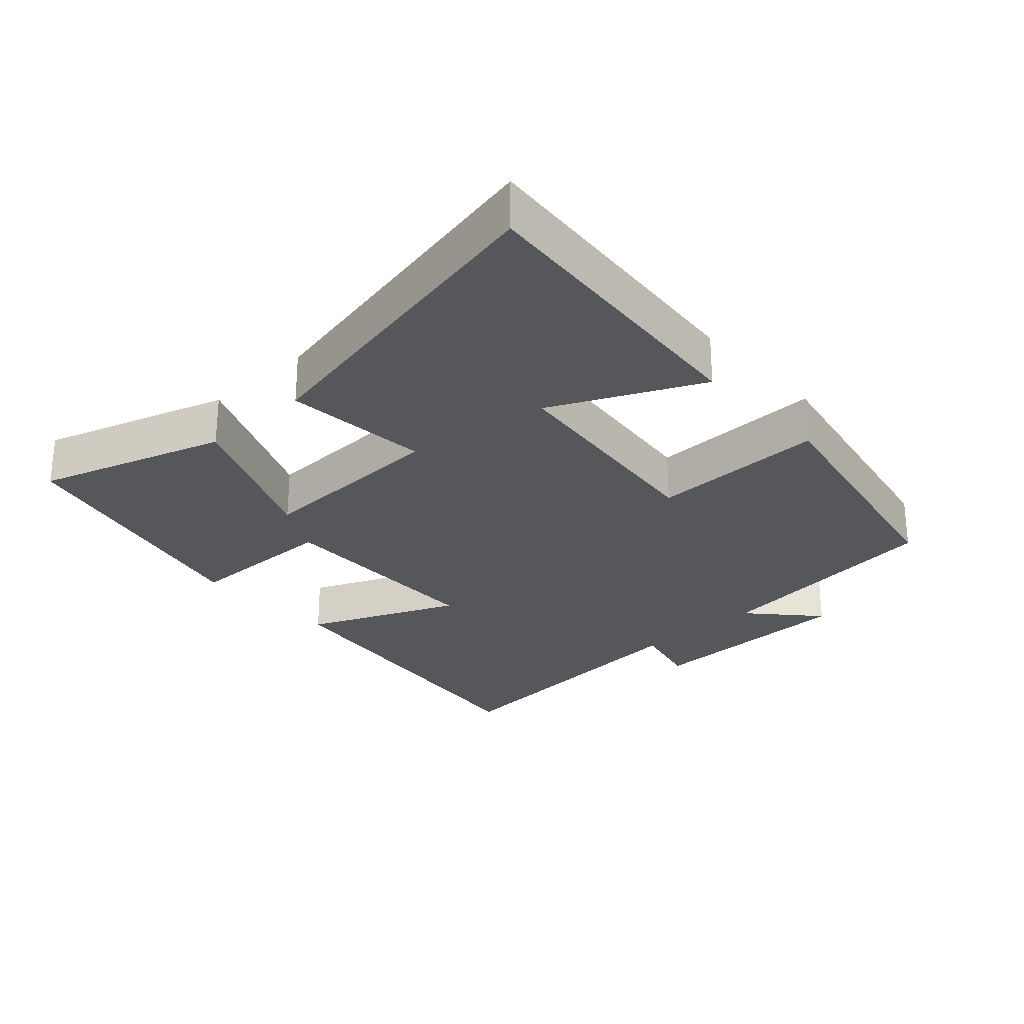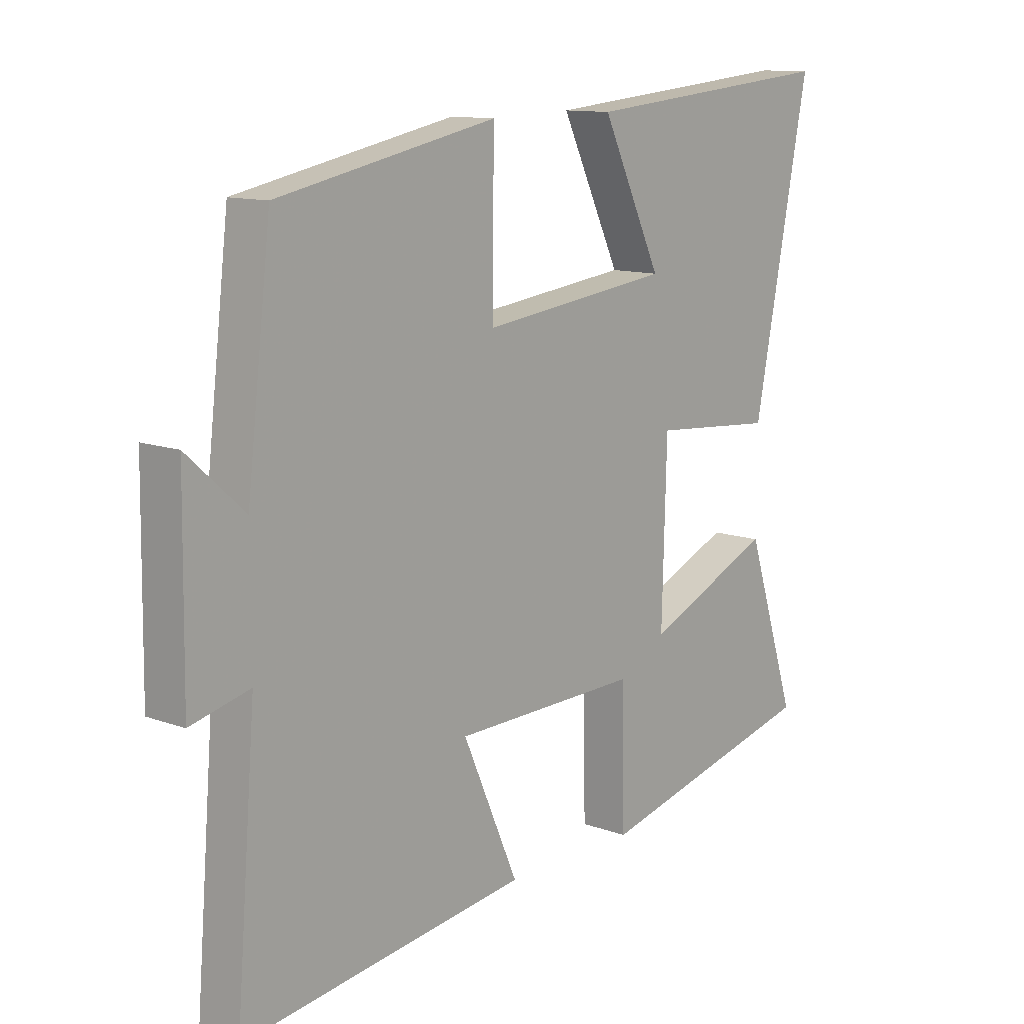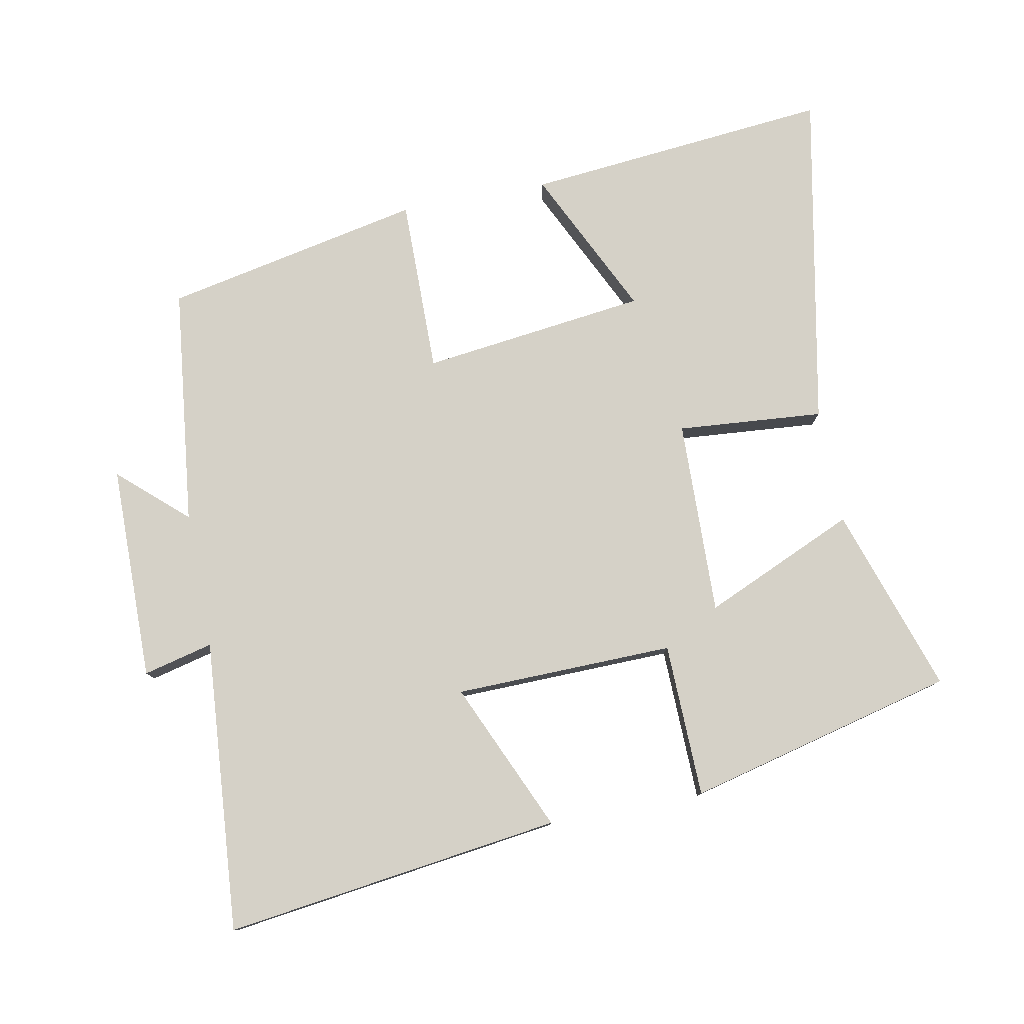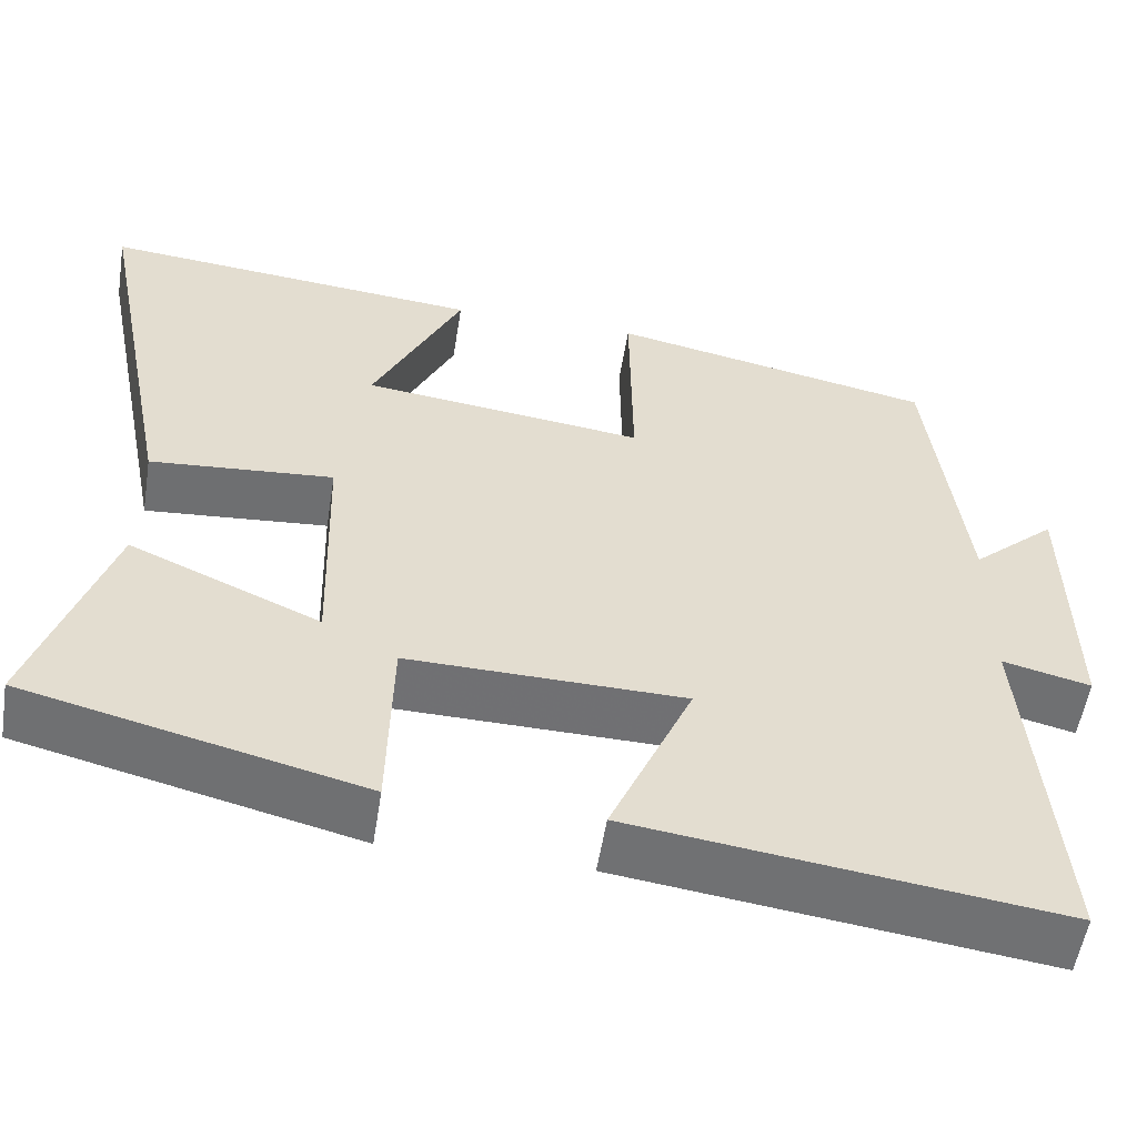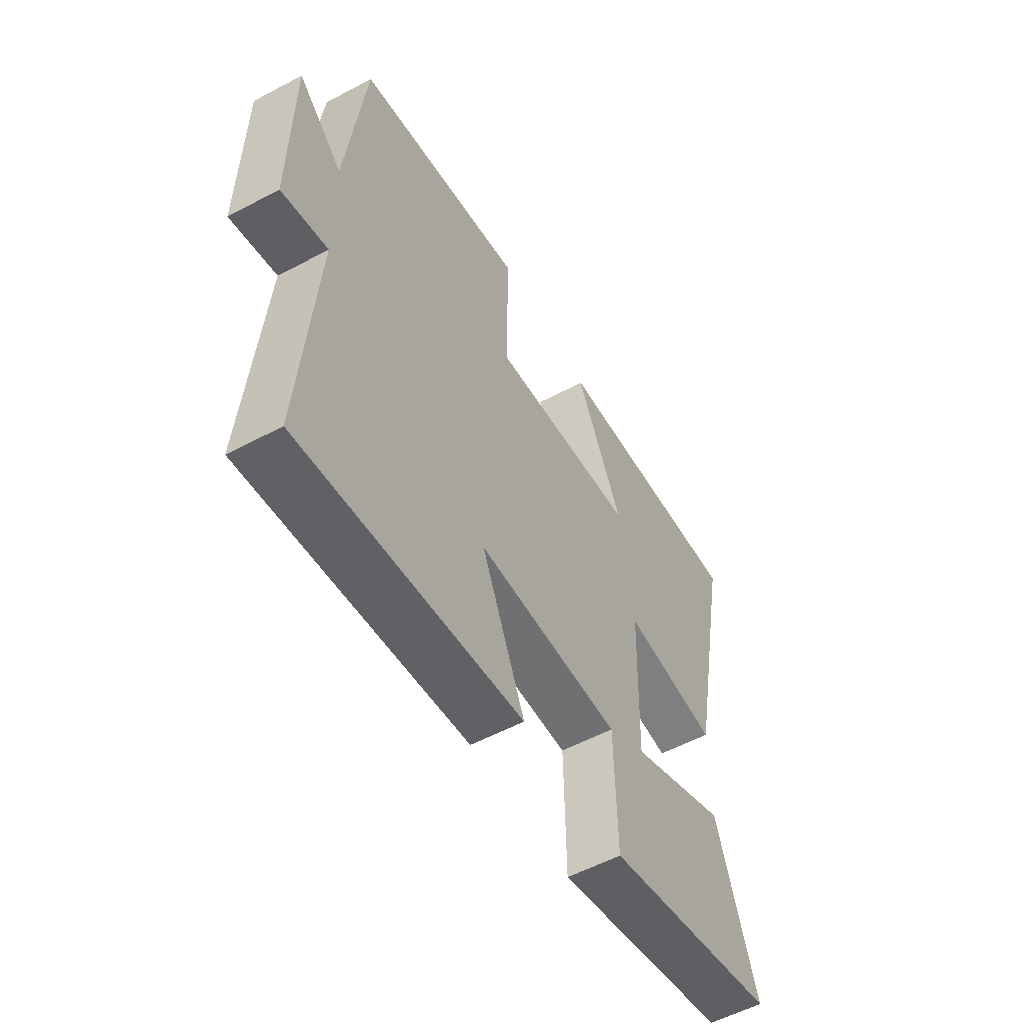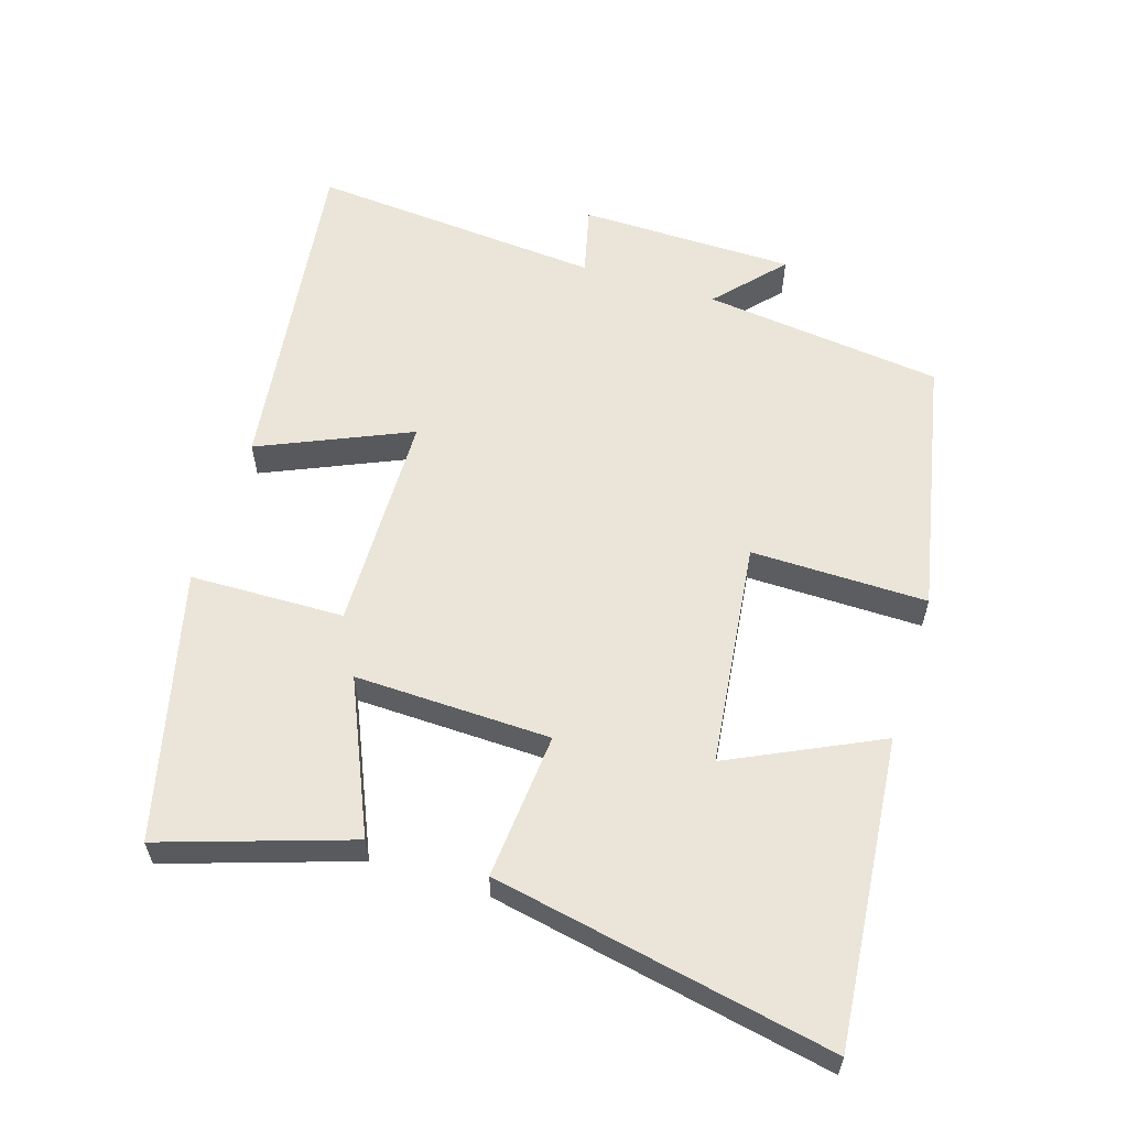
<metadata>
{"format":"obj","ext":"obj","renderer":"f3d","projection":"perspective","resolution":1024,"background":"white","views":[{"elev":-27.2,"azim":-47.2,"up":"+Y"},{"elev":12.0,"azim":130.9,"up":"+Z"},{"elev":78.9,"azim":169.0,"up":"+Y"},{"elev":-55.0,"azim":-9.1,"up":"+Z"},{"elev":-55.7,"azim":119.2,"up":"+Z"},{"elev":58.8,"azim":-72.6,"up":"+Y"}]}
</metadata>
<code>
v 0.458 0.07 0.423
v 0.5 0.07 0.07
v 0.599 0.07 0.159
v 0.603 0.07 -0.159
v 0.5 0.07 -0.134
v 0.535 0.07 -0.565
v 0.037 0.07 -0.5
v 0.134 0.07 -0.279
v -0.19 0.07 -0.273
v -0.195 0.07 -0.5
v -0.59 0.07 -0.403
v -0.5 0.07 -0.128
v -0.276 0.07 -0.226
v -0.284 0.07 0.062
v -0.5 0.07 0.044
v -0.598 0.07 0.542
v -0.147 0.07 0.5
v -0.252 0.07 0.281
v 0.08 0.07 0.241
v 0.077 0.07 0.5
v 0.458 0 0.423
v 0.5 0 0.07
v 0.599 0 0.159
v 0.603 0 -0.159
v 0.5 0 -0.134
v 0.535 0 -0.565
v 0.037 0 -0.5
v 0.134 0 -0.279
v -0.19 0 -0.273
v -0.195 0 -0.5
v -0.59 0 -0.403
v -0.5 0 -0.128
v -0.276 0 -0.226
v -0.284 0 0.062
v -0.5 0 0.044
v -0.598 0 0.542
v -0.147 0 0.5
v -0.252 0 0.281
v 0.08 0 0.241
v 0.077 0 0.5
f 19 20 1 2
f 18 19 2
f 15 16 17 18
f 14 15 18
f 13 14 18 2
f 11 12 13
f 10 11 13
f 9 10 13
f 8 9 13 2
f 5 6 7 8
f 5 8 2 3
f 3 4 5
f 22 21 40 39
f 22 39 38
f 38 37 36 35
f 38 35 34
f 22 38 34 33
f 33 32 31
f 33 31 30
f 33 30 29
f 22 33 29 28
f 28 27 26 25
f 23 22 28 25
f 25 24 23
f 1 21 22 2
f 2 22 23 3
f 3 23 24 4
f 4 24 25 5
f 5 25 26 6
f 6 26 27 7
f 7 27 28 8
f 8 28 29 9
f 9 29 30 10
f 10 30 31 11
f 11 31 32 12
f 12 32 33 13
f 13 33 34 14
f 14 34 35 15
f 15 35 36 16
f 16 36 37 17
f 17 37 38 18
f 18 38 39 19
f 19 39 40 20
f 20 40 21 1

</code>
